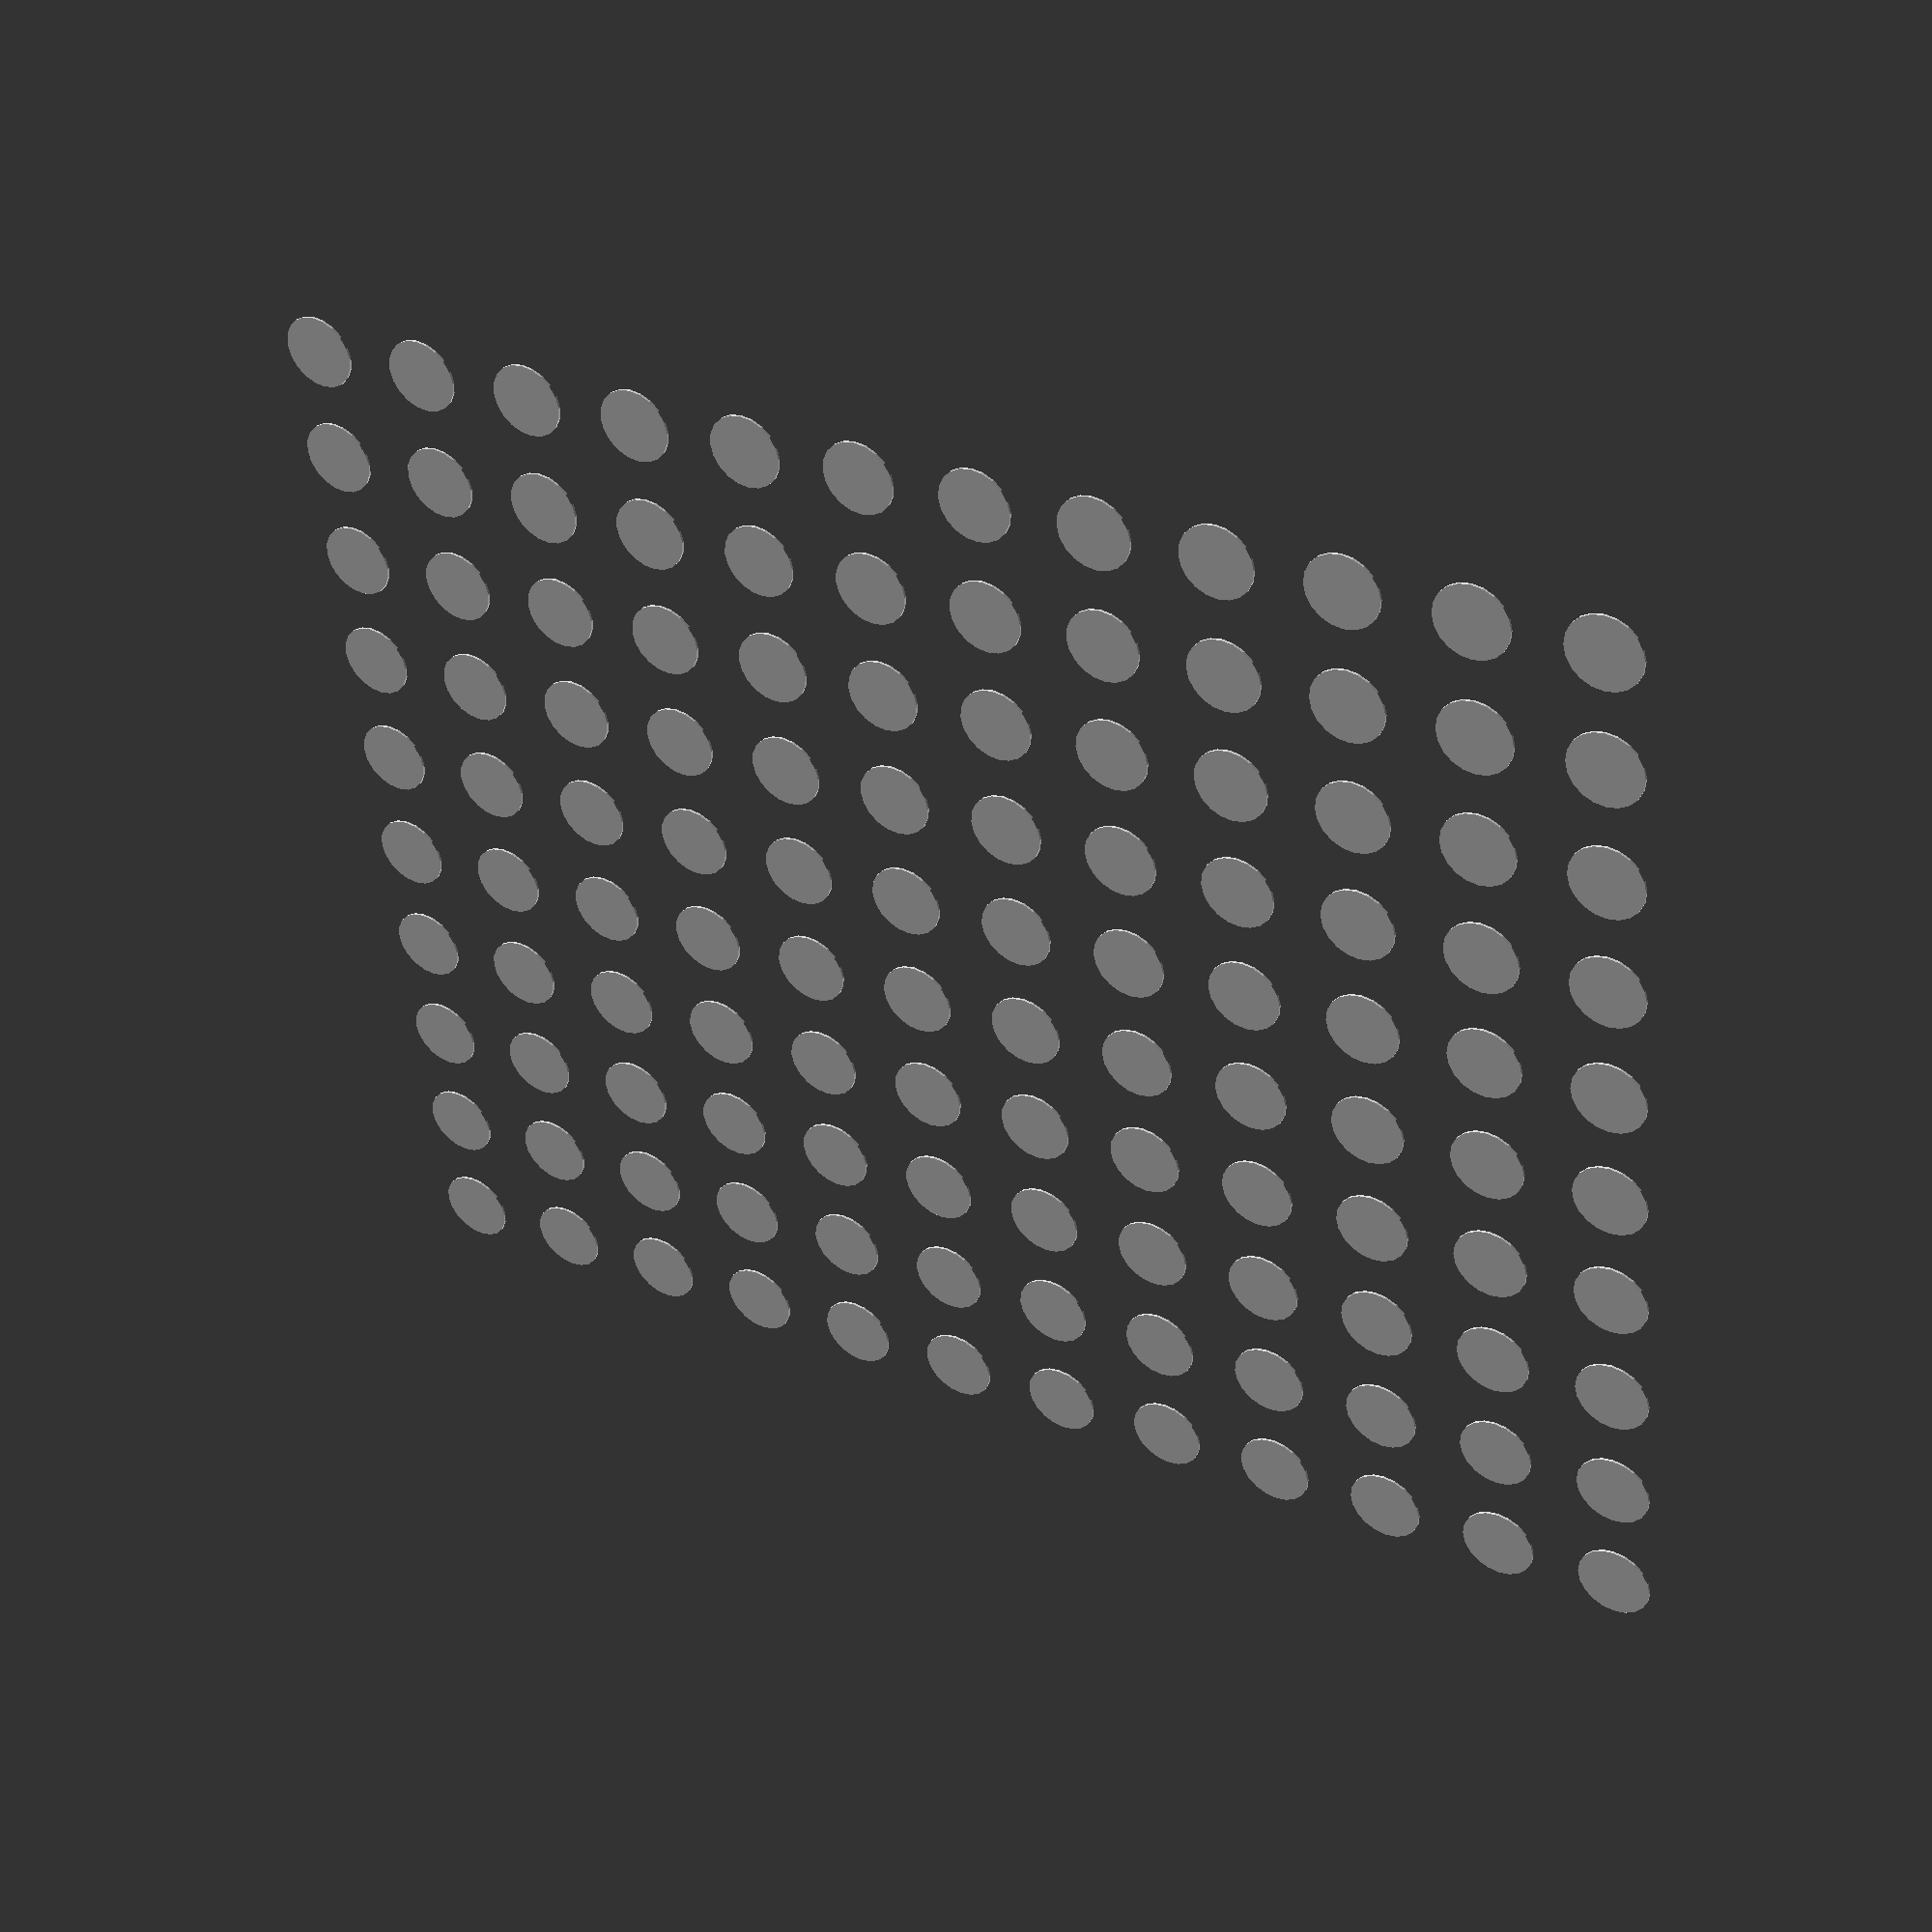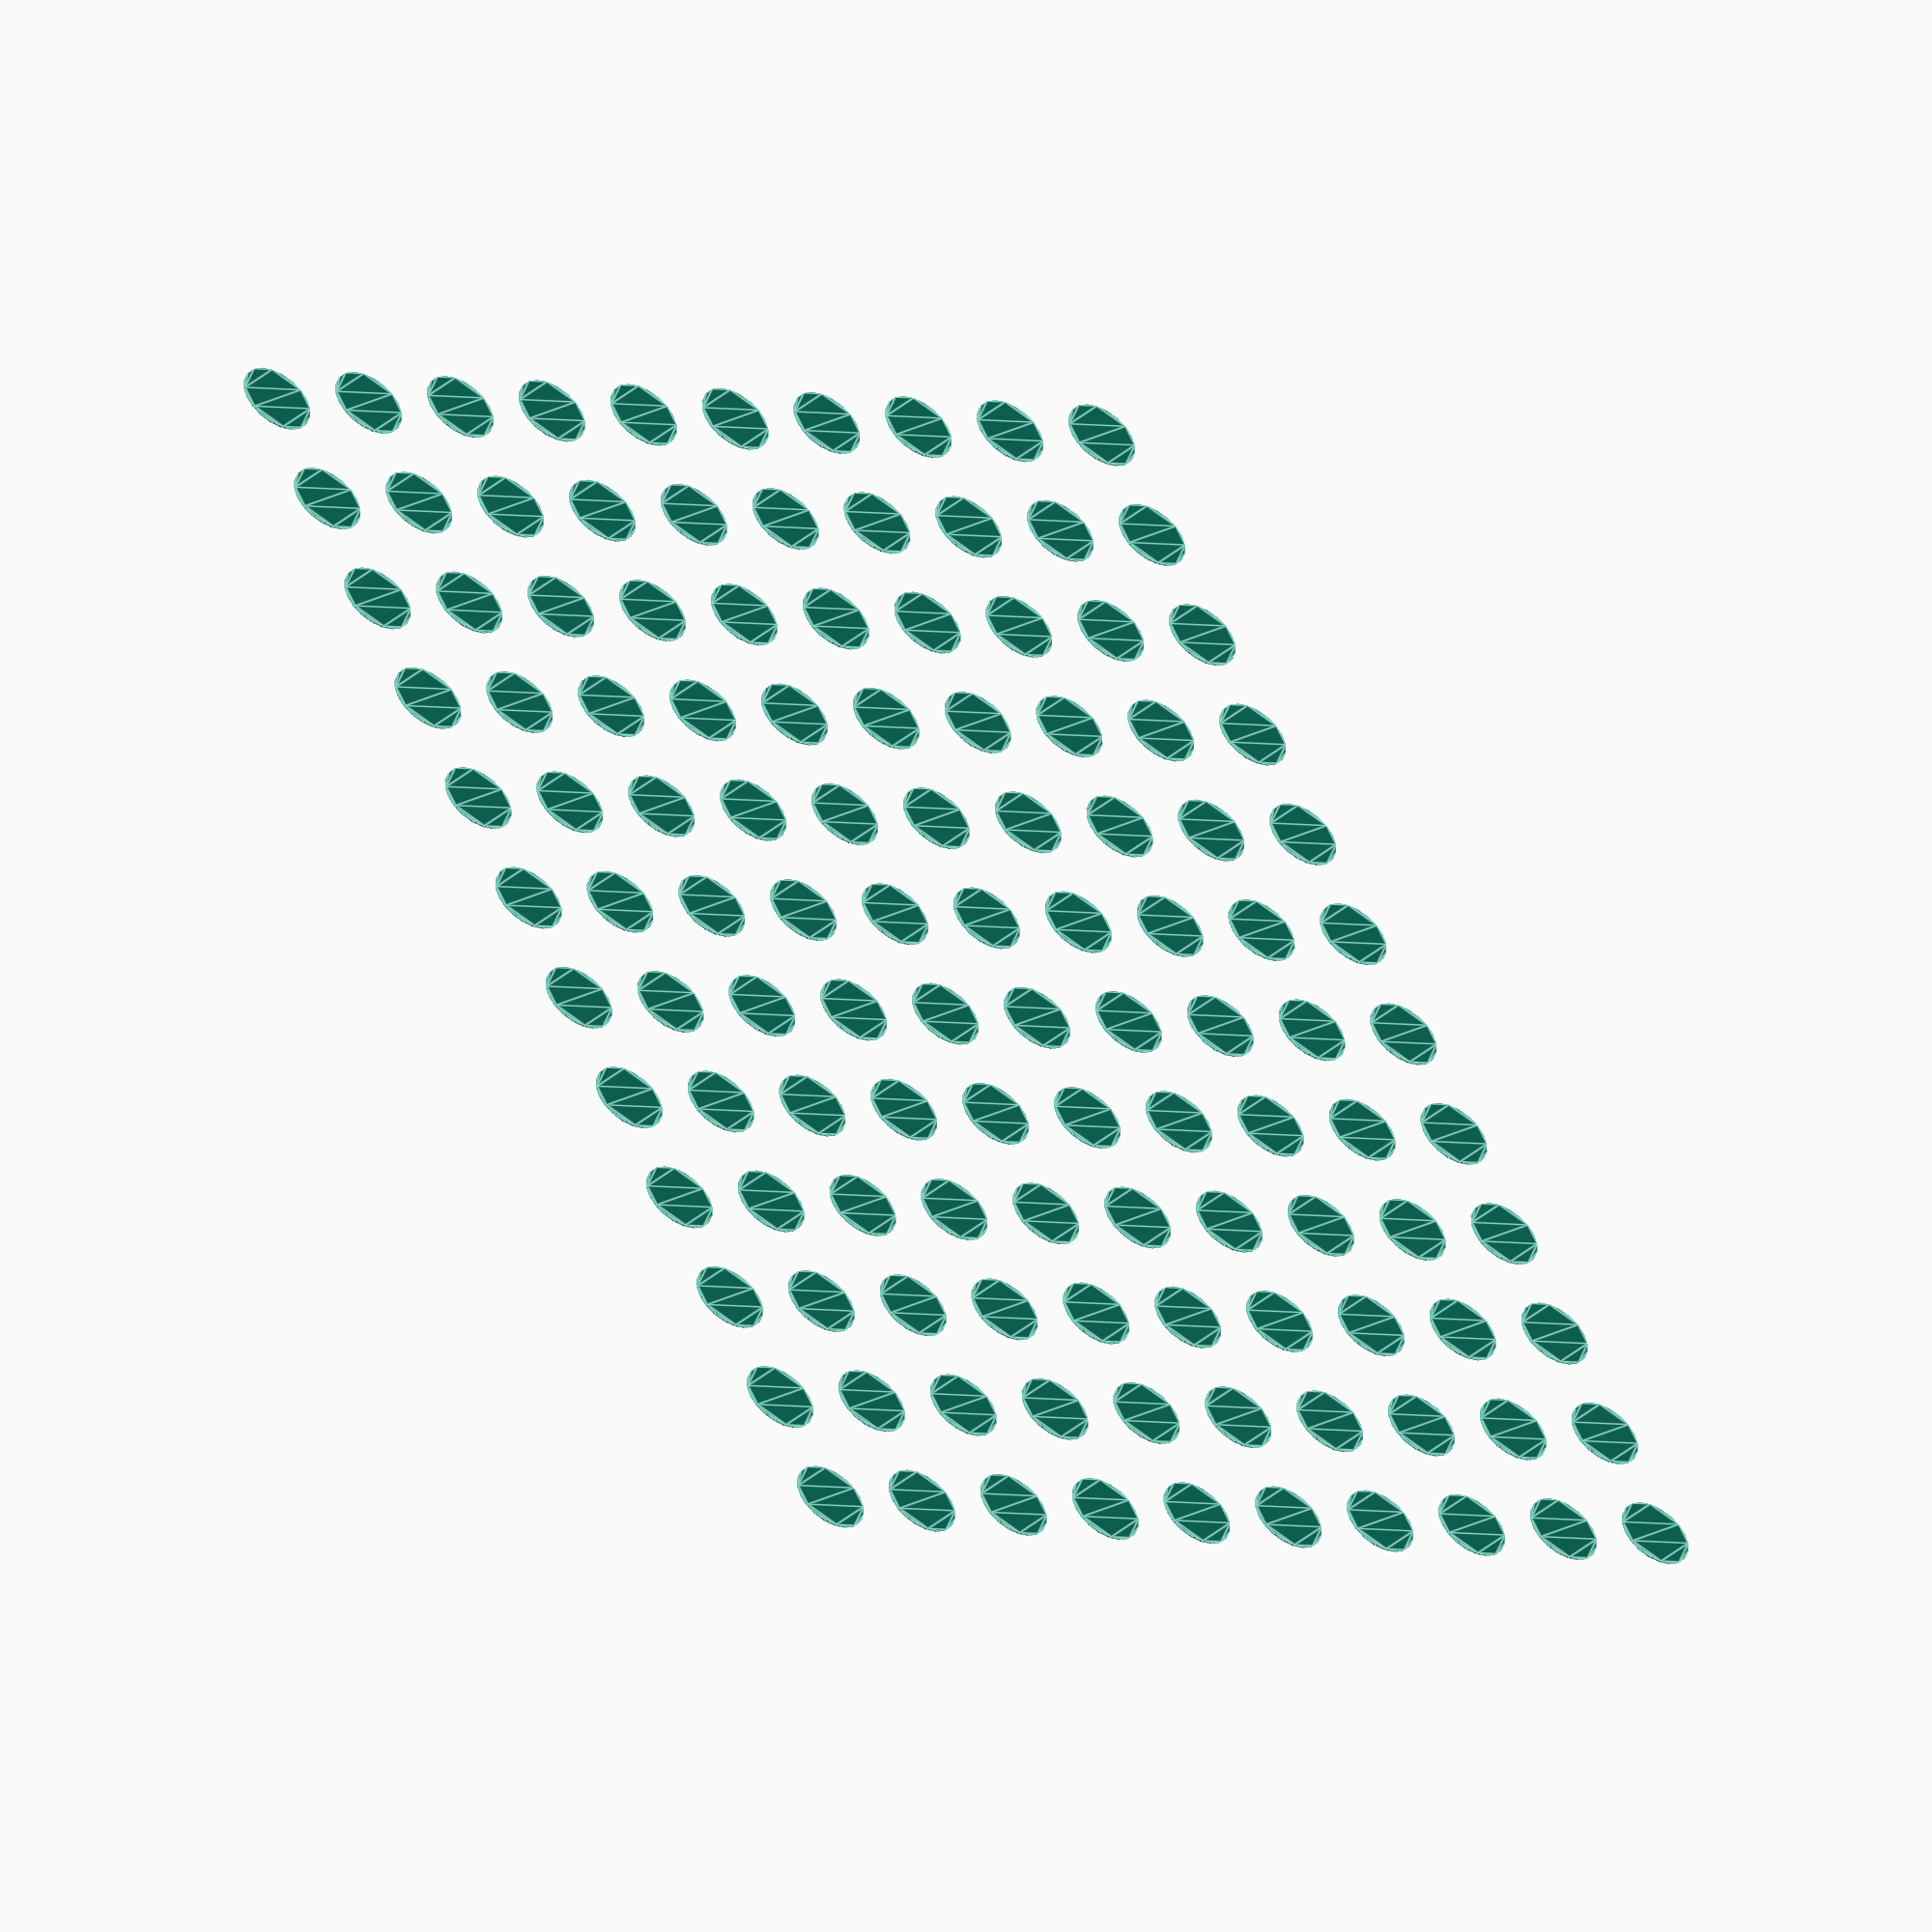
<openscad>
$fn=20;

a=660;
b=510;

module lidCut() {
    *difference() {
        square([a,b],center=true);
        square([a-0.1,b-0.1],center=true);
    }
pots();
}



module pots(a=5.5,b=4.5,x=50,r=32/2) {
    for(i=[-a:1:a])
        for(j=[-b:1:b])translate([i*x*1.05,j*x])circle(r=r);
}

lidCut();

</openscad>
<views>
elev=141.2 azim=174.3 roll=149.0 proj=p view=solid
elev=47.5 azim=242.4 roll=328.0 proj=o view=edges
</views>
